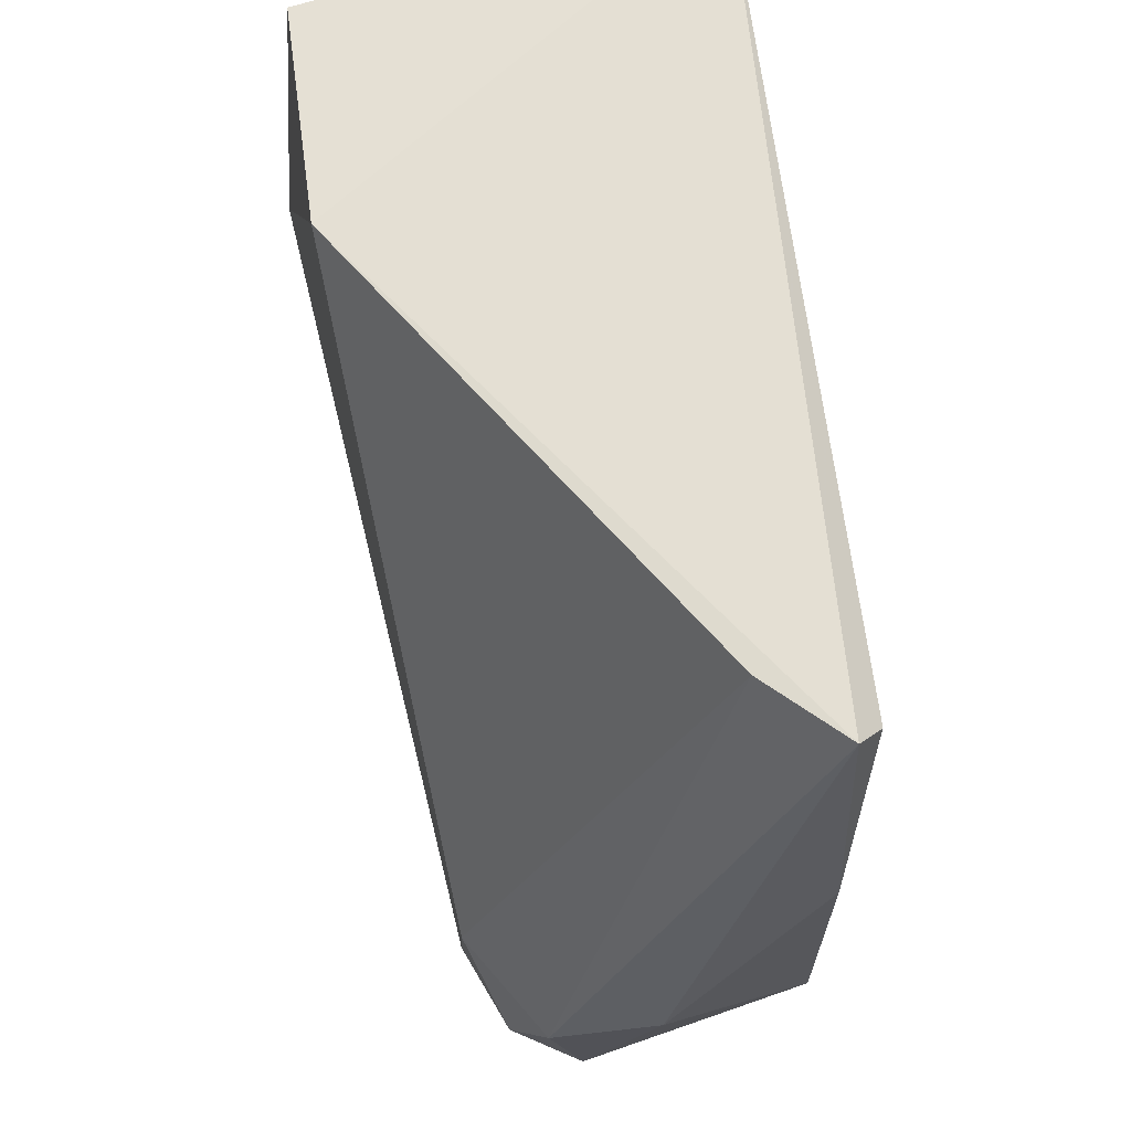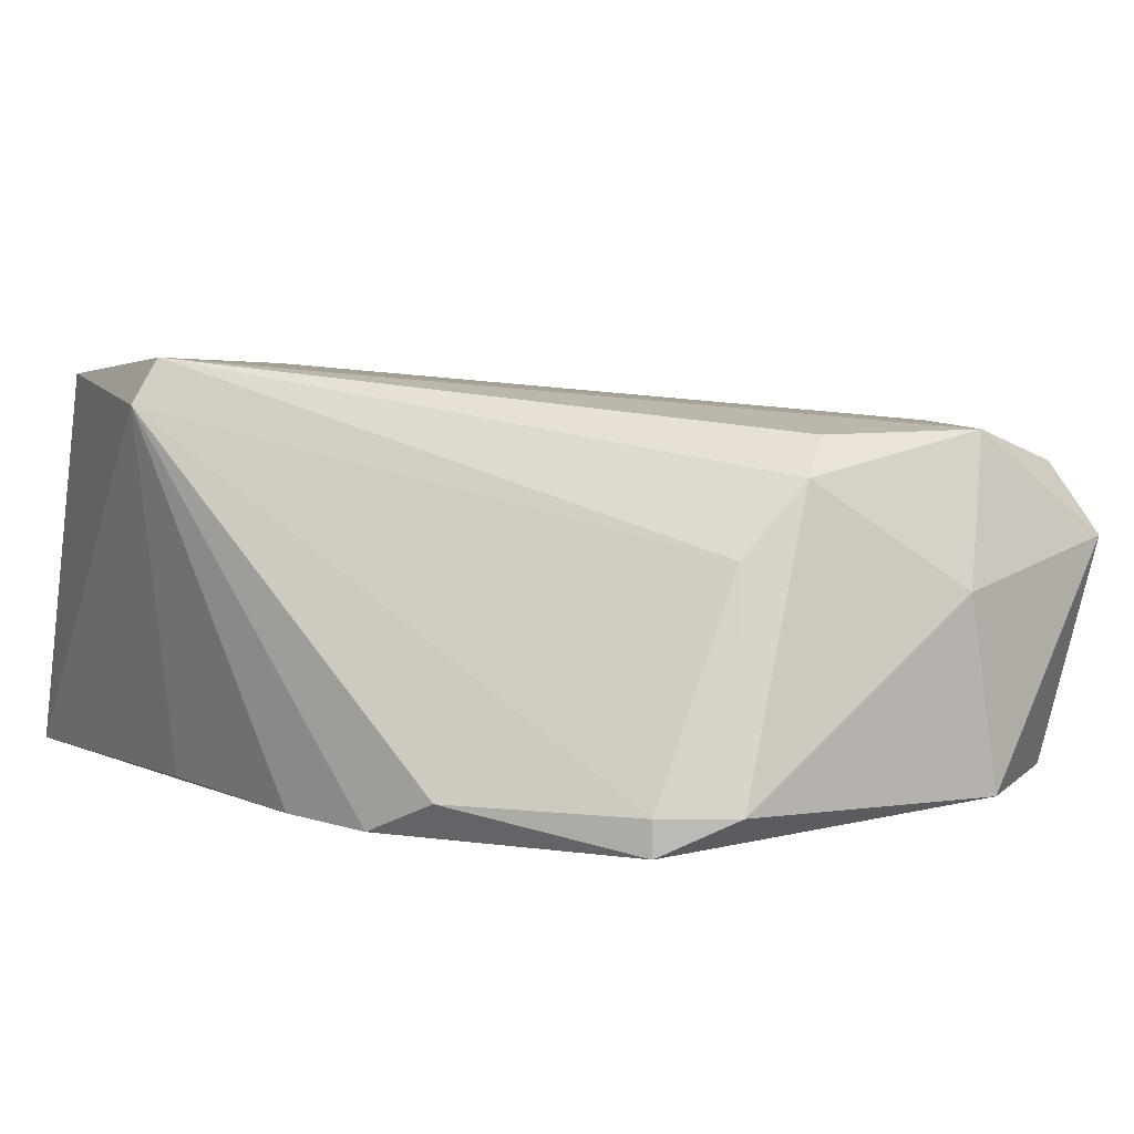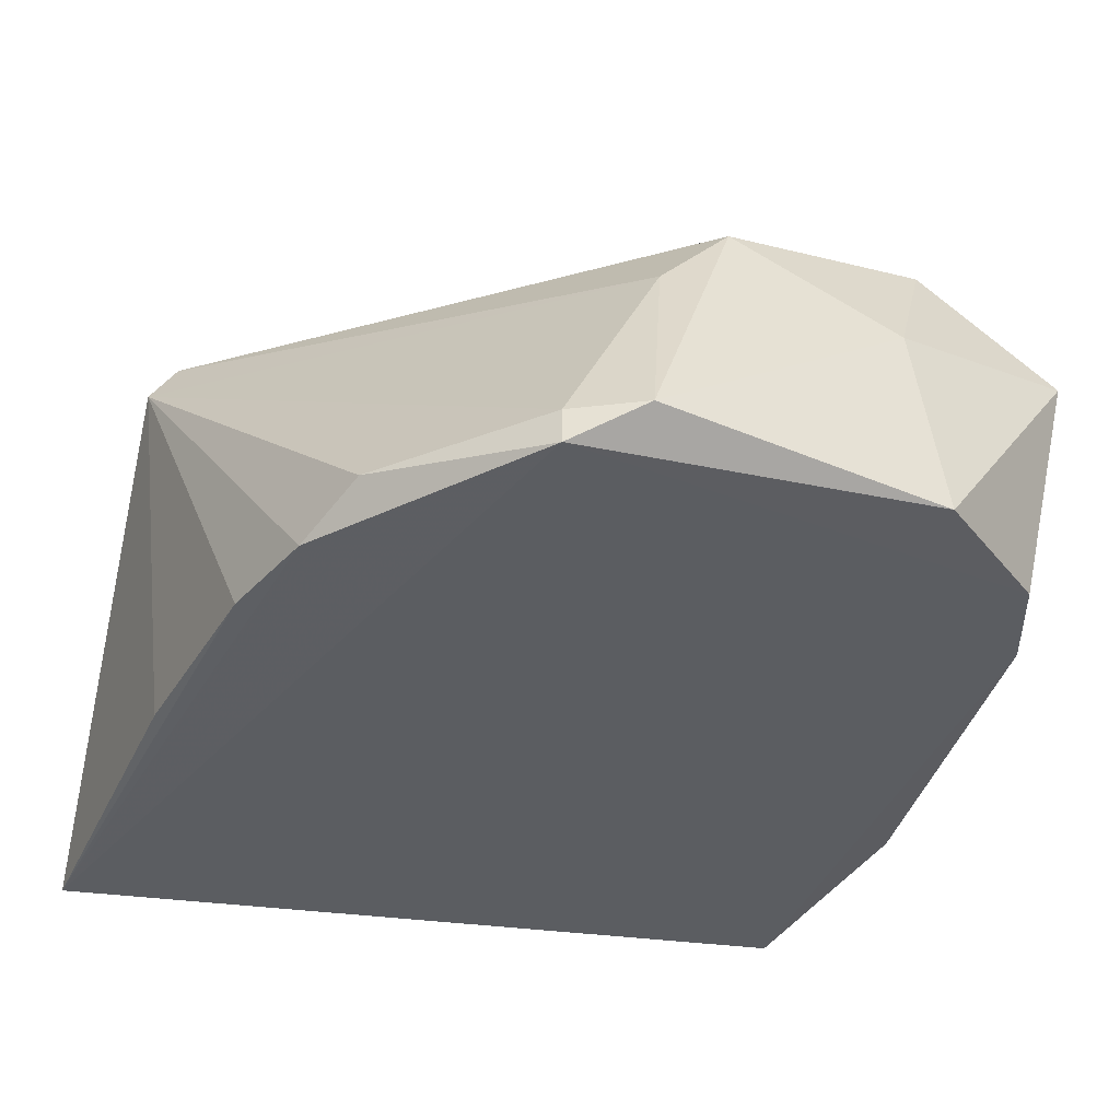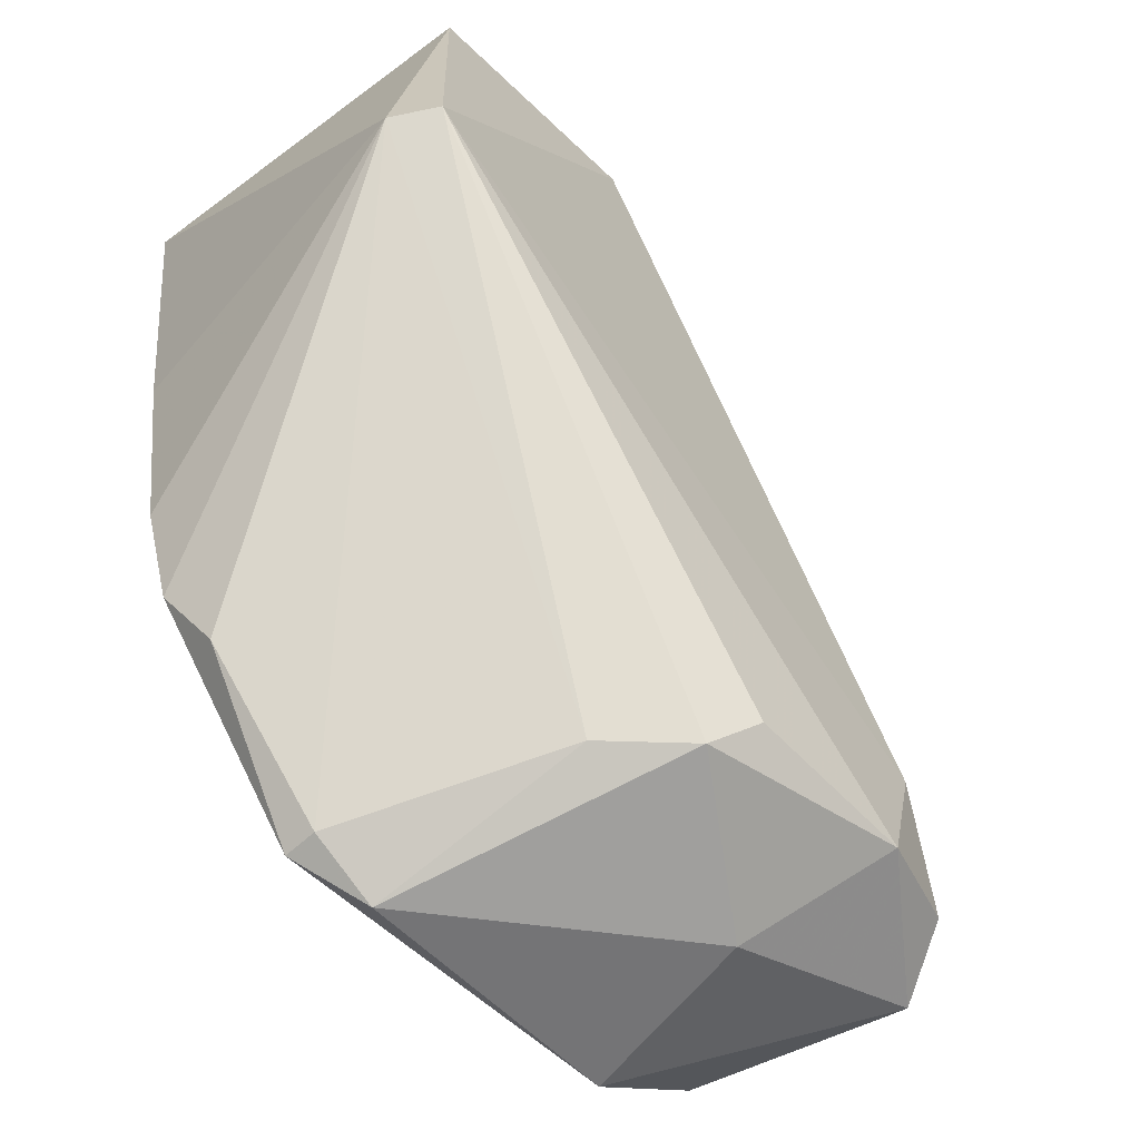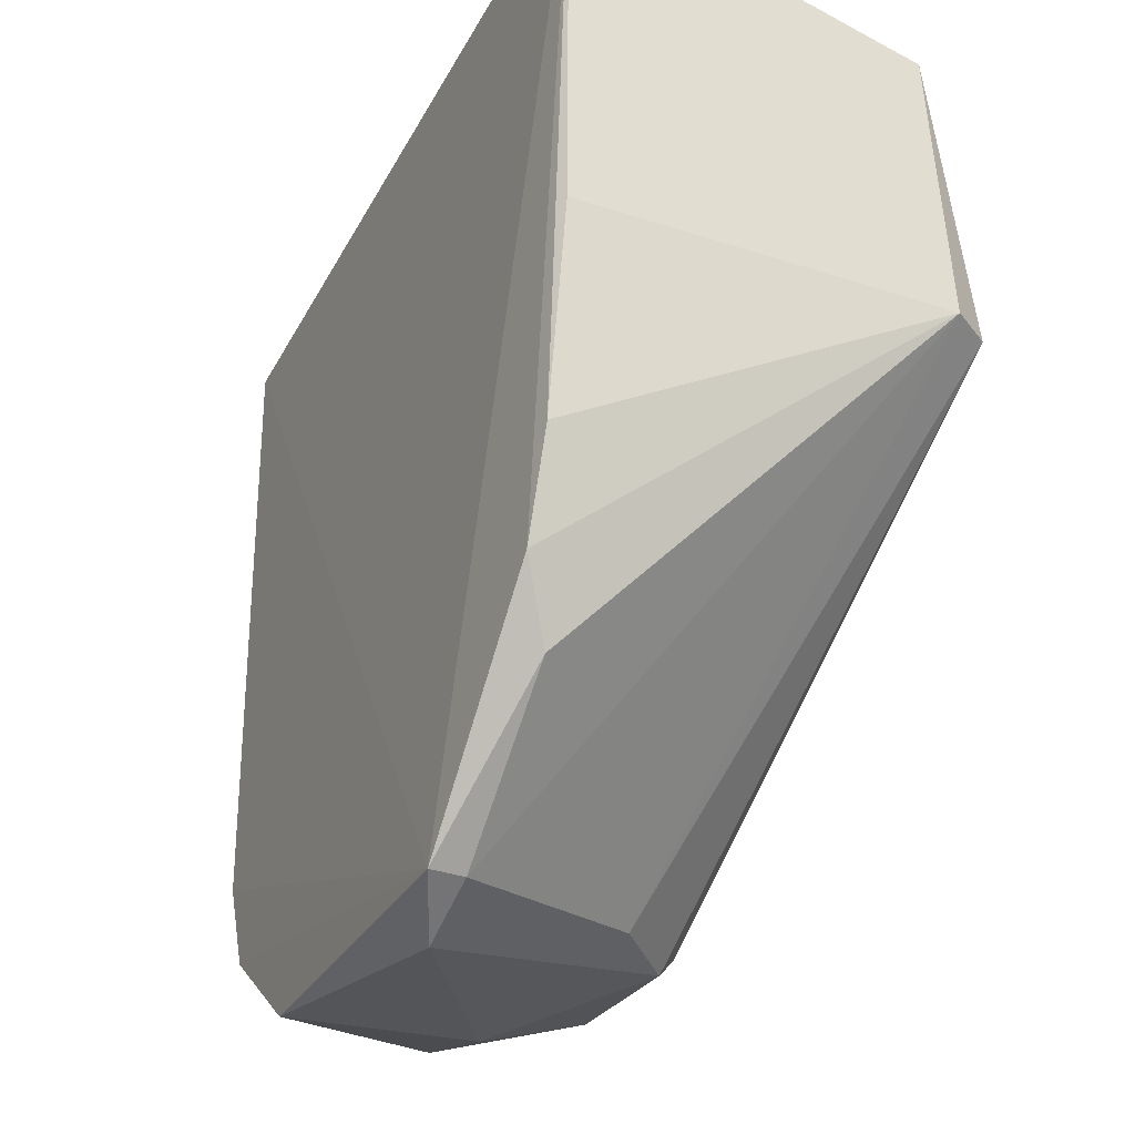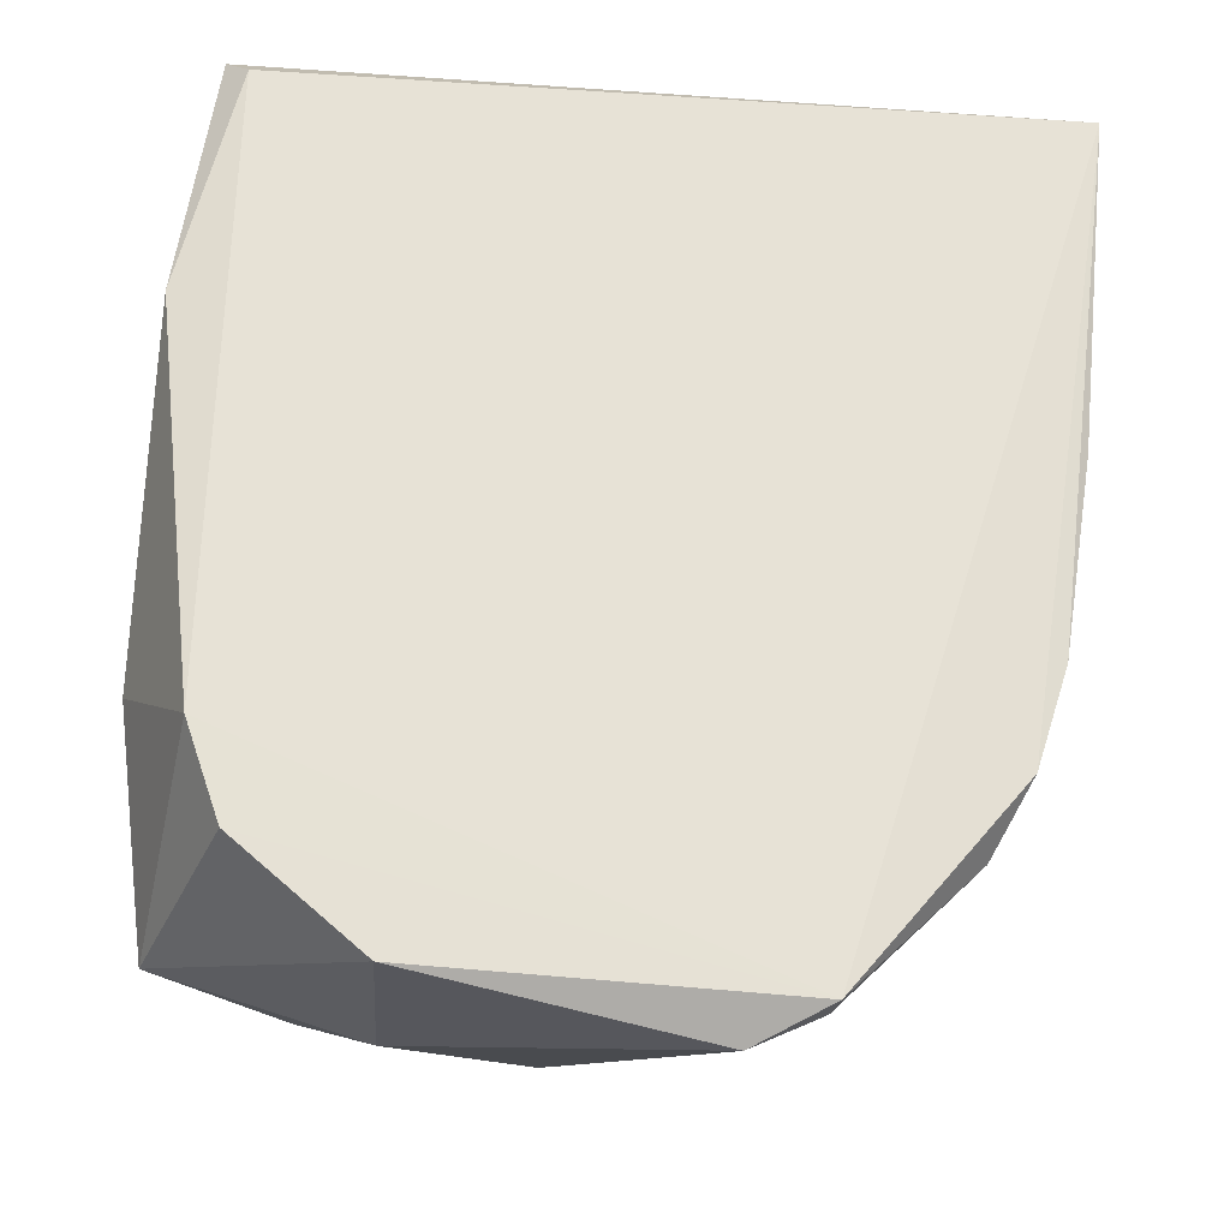
<metadata>
{"format":"obj","ext":"obj","renderer":"f3d","projection":"perspective","resolution":1024,"background":"white","views":[{"elev":63.8,"azim":-99.4,"up":"+Z"},{"elev":6.7,"azim":152.9,"up":"+Y"},{"elev":-35.9,"azim":162.1,"up":"+Y"},{"elev":-61.0,"azim":133.2,"up":"+Z"},{"elev":-32.0,"azim":62.4,"up":"+Z"},{"elev":-27.6,"azim":-13.1,"up":"+Z"}]}
</metadata>
<code>
v -0.8371 -0.5548 -0.9775
v -0.2854 -0.2224 -0.2218
v -0.5029 -0.2163 -0.2081
v -0.255 -0.5863 -0.1887
v -0.984 -0.5399 -0.2218
v -0.9522 -0.2859 -0.8888
v -0.3807 -0.5399 -0.857
v -0.2687 -0.1969 -0.528
v -0.6665 -0.2859 -0.9523
v -0.978 -0.5536 -0.8038
v -0.5078 -0.5717 -0.9841
v -0.8888 -0.2541 -0.7934
v -0.9671 -0.5628 -0.242
v -0.3172 -0.5717 -0.6981
v -0.243 -0.2375 -0.5304
v -0.984 -0.3494 -0.9205
v -0.857 -0.2541 -0.9205
v -0.9205 -0.4764 -0.2218
v -1.016 -0.4129 -0.73
v -0.8085 -0.3827 -0.9779
v -0.5713 -0.5399 -1.016
v -0.603 -0.3494 -0.9523
v -1.016 -0.5399 -0.4443
v -0.984 -0.3177 -0.8252
v -0.6982 -0.2541 -0.9205
v -0.948 -0.5528 -0.8879
v -0.2854 -0.5717 -0.5077
v -0.5078 -0.5399 -0.9841
v -0.349 -0.5717 -0.7934
f 15 14 29
f 2 3 4
f 4 3 5
f 3 2 8
f 3 8 12
f 4 5 13
f 11 4 13
f 10 11 13
f 2 4 15
f 8 2 15
f 6 12 17
f 12 8 17
f 16 6 17
f 5 3 18
f 3 12 18
f 16 10 19
f 1 16 20
f 17 9 20
f 16 17 20
f 11 1 21
f 1 20 21
f 20 9 21
f 9 8 22
f 8 15 22
f 21 9 22
f 13 5 23
f 10 13 23
f 5 19 23
f 19 10 23
f 12 6 24
f 6 16 24
f 5 18 24
f 18 12 24
f 19 5 24
f 16 19 24
f 8 9 25
f 17 8 25
f 9 17 25
f 1 11 26
f 11 10 26
f 16 1 26
f 10 16 26
f 4 14 27
f 15 4 27
f 14 15 27
f 7 11 28
f 15 7 28
f 11 21 28
f 22 15 28
f 21 22 28
f 4 11 29
f 11 7 29
f 14 4 29
f 7 15 29

</code>
